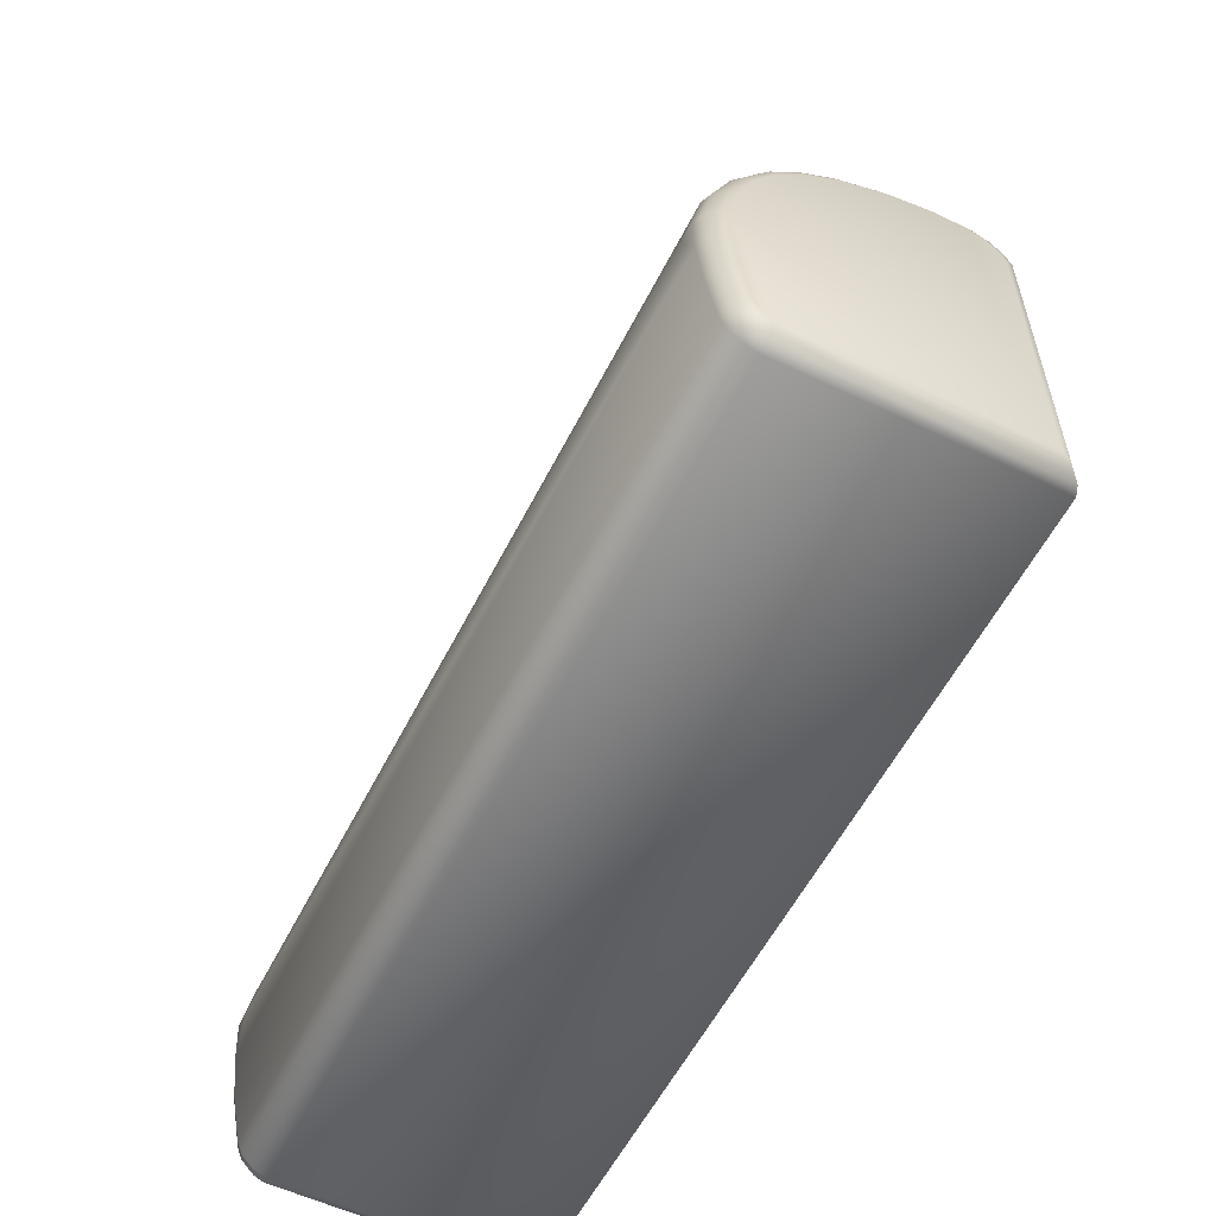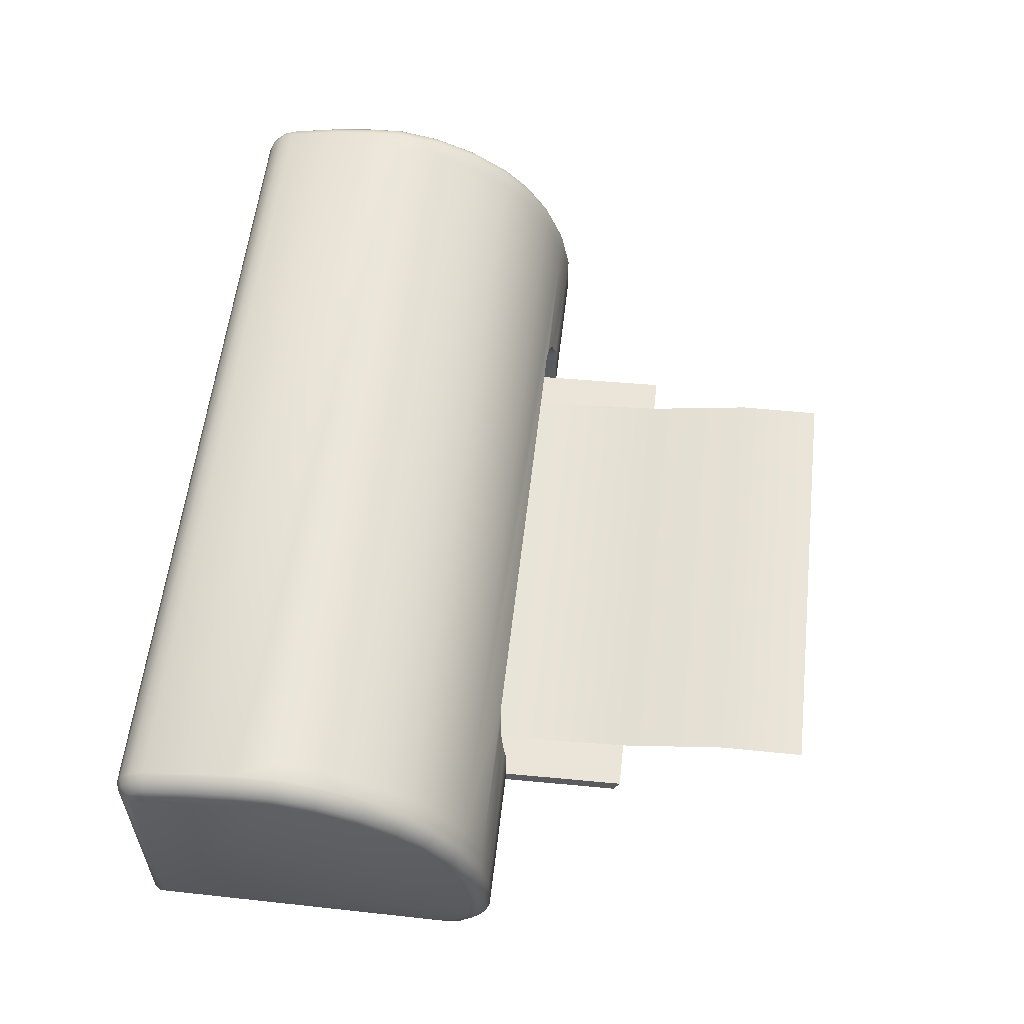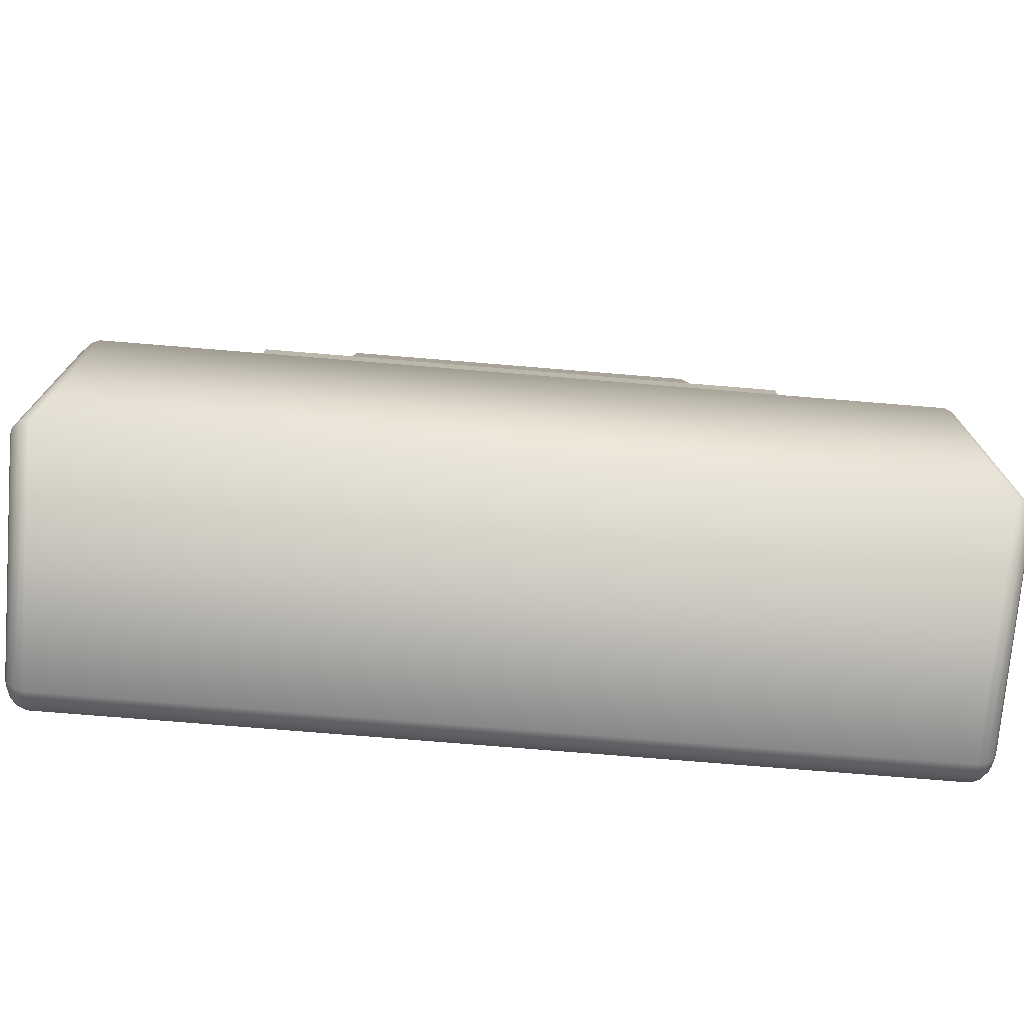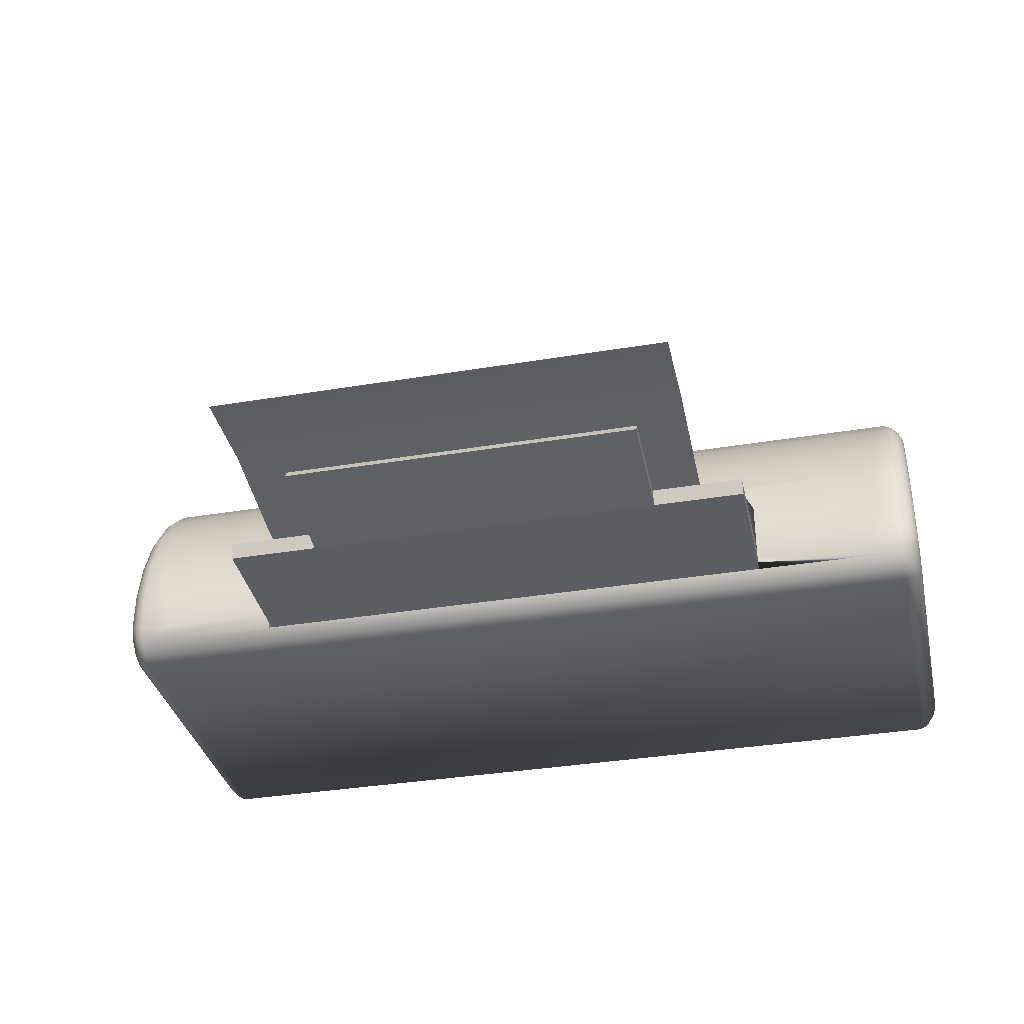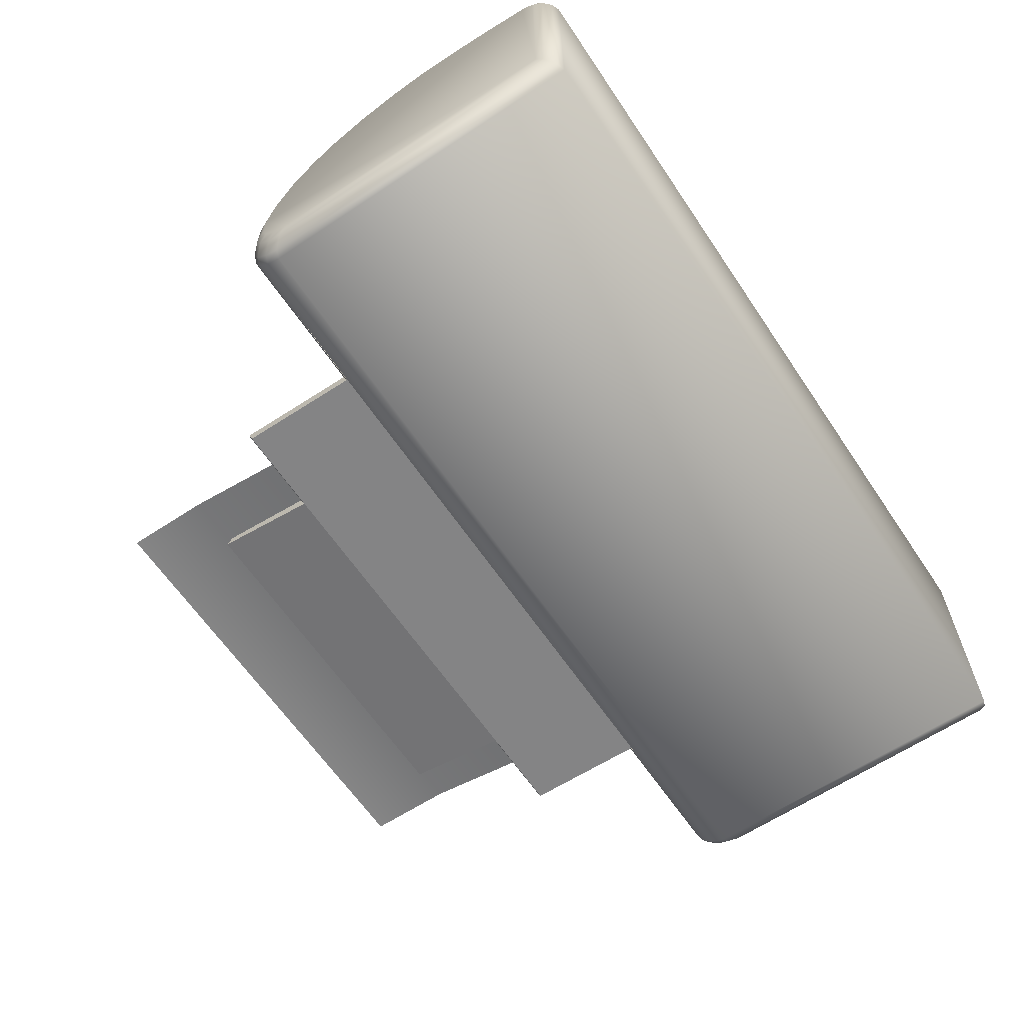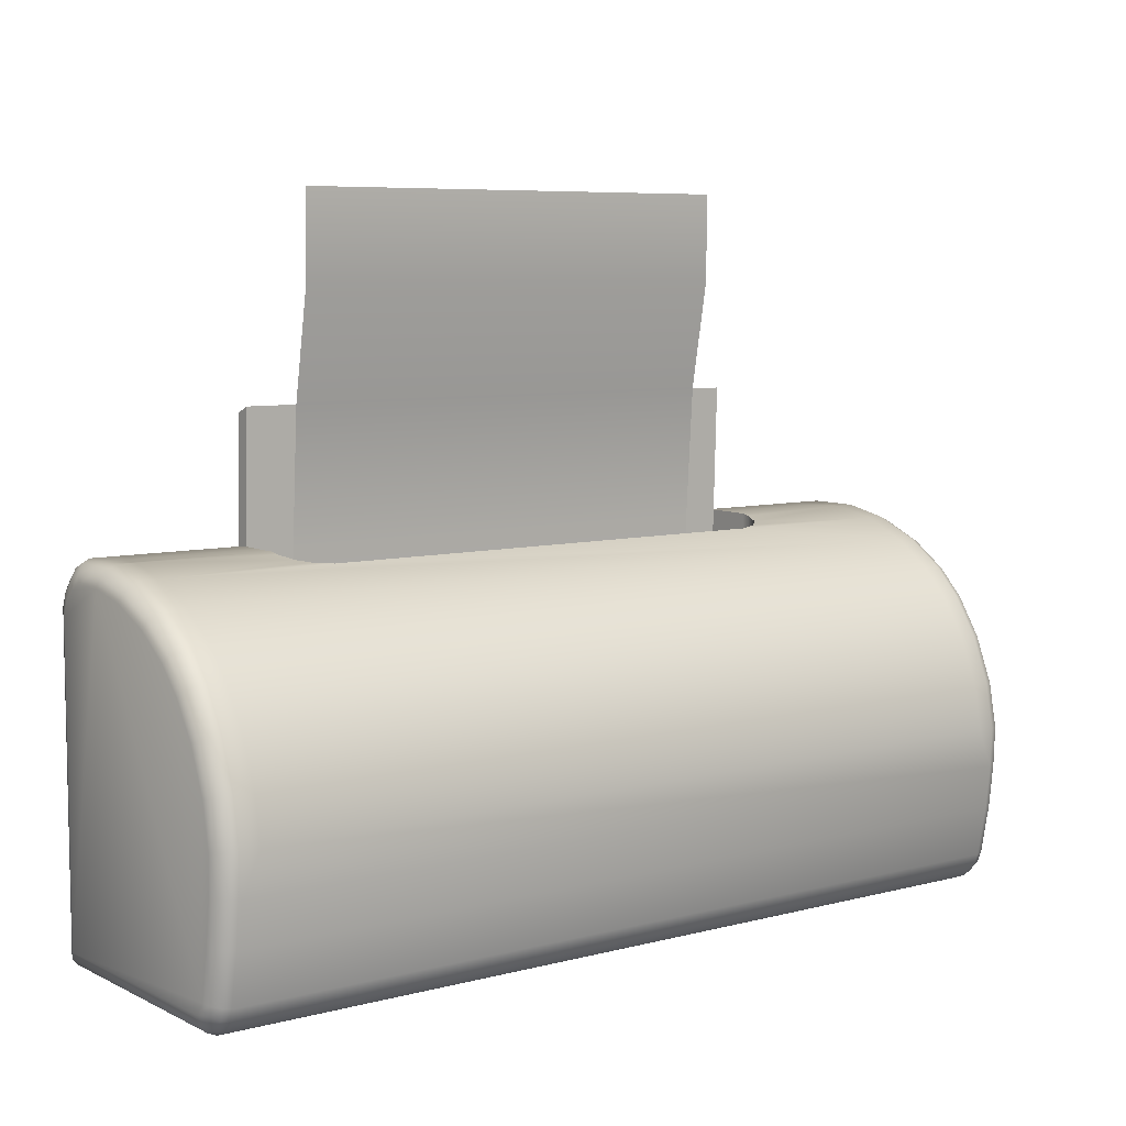
<metadata>
{"format":"obj","ext":"obj","renderer":"f3d","projection":"perspective","resolution":1024,"background":"white","views":[{"elev":-57.0,"azim":-116.6,"up":"+Z"},{"elev":57.2,"azim":-83.5,"up":"+Y"},{"elev":-74.0,"azim":-4.7,"up":"+Z"},{"elev":-34.9,"azim":12.6,"up":"+Y"},{"elev":-62.8,"azim":123.9,"up":"+Y"},{"elev":7.1,"azim":143.3,"up":"+Z"}]}
</metadata>
<code>
v  -0 25.15 31.71
v  -0 29.07 31.71
v  -0 39.16 29.7
v  -0 21.24 31.71
v  -0 49.57 25.39
v  -0 58.13 19.67
v  -0 64.06 13.74
v  -0 69.78 5.178
v  0 76.1 -15.33
v  -0 74.09 -5.23
v  -0 75.79 -24.39
v  -0 74.59 -34.97
v  -0 71.73 -48.08
v  -0 72.35 -46.58
v  0 70.14 -49.67
v  0 68.63 -50.29
v  0 13.28 -50.11
v  -0 13.28 23.75
v  -0 14.74 27.28
v  -0 17.71 30.25
v  219.9 72.35 -46.58
v  219.9 74.59 -34.97
v  219.9 75.79 -24.39
v  219.9 74.09 -5.229
v  219.9 76.1 -15.33
v  219.9 69.78 5.178
v  219.9 64.06 13.74
v  219.9 58.13 19.67
v  219.9 49.57 25.39
v  219.9 29.07 31.71
v  219.9 39.16 29.7
v  219.9 13.28 -50.11
v  219.9 25.15 31.71
v  219.9 21.24 31.71
v  219.9 17.71 30.25
v  219.9 14.74 27.28
v  219.9 13.28 23.75
v  219.9 68.63 -50.29
v  219.9 70.14 -49.67
v  219.9 71.73 -48.08
v  4.807 8.475 -54.91
v  215.1 8.475 -54.91
v  215.1 8.475 28.56
v  4.807 8.475 28.56
v  4.807 80.91 -14.85
v  9.005 80.91 -14.85
v  4.807 80.5 -24.6
v  4.807 69.55 -54.91
v  215.1 69.55 -54.91
v  215.1 67.8 16.8
v  210.9 67.8 16.8
v  210.9 61.19 23.41
v  215.1 61.19 23.41
v  215.1 51.84 29.65
v  210.9 51.84 29.65
v  210.9 40.56 34.32
v  215.1 40.56 34.32
v  215.1 78.71 -3.827
v  210.9 78.71 -3.827
v  210.9 74.04 7.455
v  215.1 74.04 7.455
v  210.9 29.54 36.52
v  215.1 29.54 36.52
v  215.1 80.91 -14.85
v  210.9 80.91 -14.85
v  215.1 75.64 -50.7
v  215.1 72.76 -53.58
v  4.807 72.76 -53.58
v  4.807 75.64 -50.7
v  215.1 76.97 -47.49
v  4.807 76.97 -47.49
v  0.7025 11.36 -52.02
v  2.888 9.178 -54.21
v  2.888 9.178 27.86
v  0.7025 11.36 25.67
v  0.754 19.32 33.68
v  2.841 17.13 35.77
v  2.786 23.29 35.71
v  0.8061 24.29 33.73
v  0.8583 78.18 -15.12
v  2.732 80.05 -14.94
v  2.727 79.65 -24.56
v  0.8633 77.84 -24.48
v  0.8749 69.04 -52.34
v  2.715 69.39 -54.08
v  219.2 11.36 -52.02
v  217 9.178 -54.21
v  217.2 69.39 -54.08
v  219 69.04 -52.34
v  217.2 76.14 -47.32
v  217.2 78.47 -35.15
v  219 76.67 -35.07
v  219 74.4 -46.98
v  217.1 29.45 35.66
v  217.1 23.29 35.71
v  219.1 24.29 33.73
v  219 29.27 33.79
v  219.2 11.36 25.67
v  217 9.178 27.86
v  2.732 67.13 16.25
v  0.8583 65.67 15.06
v  0.8583 59.45 21.29
v  2.732 60.64 22.74
v  217.1 60.64 22.74
v  219 59.45 21.29
v  219 65.67 15.06
v  217.1 67.13 16.25
v  2.732 51.44 28.89
v  0.8583 50.55 27.23
v  0.8583 39.77 31.7
v  2.732 40.31 33.5
v  217.1 40.31 33.5
v  219 39.77 31.7
v  219 50.55 27.23
v  217.1 51.44 28.89
v  2.732 77.89 -4.078
v  0.8583 76.09 -4.624
v  0.8583 71.62 6.16
v  2.732 73.28 7.048
v  217.1 73.28 7.048
v  219 71.62 6.16
v  219 76.09 -4.624
v  217.1 77.89 -4.078
v  0.8583 29.27 33.79
v  2.732 29.45 35.66
v  219 78.18 -15.12
v  217.1 80.05 -14.94
v  2.715 72.29 -52.88
v  0.8749 71.3 -51.4
v  0.8749 73.46 -49.24
v  2.715 74.94 -50.23
v  217.2 74.94 -50.23
v  219 73.46 -49.24
v  219 71.3 -51.4
v  217.2 72.29 -52.88
v  0.8749 74.4 -46.98
v  2.715 76.14 -47.32
v  4.807 67.8 16.8
v  4.807 61.19 23.41
v  4.807 51.84 29.65
v  4.807 40.56 34.32
v  4.807 78.71 -3.827
v  4.807 74.04 7.455
v  4.807 29.54 36.52
v  4.807 16.43 36.52
v  4.807 22.99 36.52
v  215.1 79.31 -35.19
v  215.1 22.99 36.52
v  4.807 12.91 35.06
v  4.807 9.936 32.09
v  215.1 9.936 32.09
v  42.06 12.91 35.06
v  215.1 12.91 35.06
v  177.8 12.91 35.06
v  0.7312 15.8 32.2
v  0.7119 12.82 29.2
v  2.879 10.64 31.38
v  2.861 13.6 34.32
v  219.2 12.82 29.2
v  219.2 15.8 32.2
v  217 13.6 34.32
v  217 10.64 31.38
v  215.1 16.43 36.52
v  207 16.43 36.52
v  177.8 16.43 36.52
v  219.1 19.32 33.68
v  217 17.13 35.77
v  9.005 61.19 23.41
v  9.005 67.8 16.8
v  9.005 40.56 34.32
v  9.005 51.84 29.65
v  9.005 74.04 7.455
v  9.005 78.71 -3.827
v  9.005 29.54 36.52
v  177.8 22.99 36.52
v  205.6 22.99 36.52
v  208.4 24.13 36.52
v  177.8 29.54 36.52
v  209.7 25.33 36.52
v  210.9 28.09 36.52
v  12.91 16.43 36.52
v  11.44 24.13 36.52
v  9.005 28.09 36.52
v  42.06 16.43 36.52
v  42.06 22.99 36.52
v  14.32 22.99 36.52
v  10.2 25.33 36.52
v  42.06 29.54 36.52
v  155 19.1 67.77
v  155 15.58 66.31
v  177.8 15.58 66.31
v  177.8 19.1 67.77
v  46.52 38.3 11.92
v  43.99 35.81 1.92
v  42.06 31.24 -13
v  177.8 31.24 -13
v  42.06 29.17 -17.56
v  177.8 29.17 -17.56
v  175.9 35.81 1.92
v  173.4 38.3 11.92
v  51.18 40.19 21.48
v  168.7 40.19 21.48
v  42.06 22.62 -24.8
v  177.8 22.62 -24.8
v  42.06 16.06 -23.83
v  177.8 16.06 -23.83
v  173.4 38.67 34.7
v  175.9 36.18 35.2
v  177.8 12.54 -21.48
v  177.8 31.61 36.11
v  168.7 40.56 34.32
v  51.18 40.56 34.32
v  46.52 38.67 34.7
v  43.99 36.18 35.2
v  42.06 31.61 36.11
v  42.06 12.54 -21.48
v  4.807 79.31 -35.19
v  0.8698 76.67 -35.07
v  2.72 78.47 -35.15
v  217.2 79.65 -24.56
v  219 77.84 -24.48
v  215.1 80.5 -24.6
v  42.06 19.1 67.77
v  64.85 19.1 67.77
v  42.06 15.58 66.31
v  64.85 15.58 66.31
v  155 22.38 91.27
v  64.85 22.38 91.27
v  64.85 20.24 92.68
v  155 20.24 92.68
g impressora
f 1 2 3 4
f 3 5 6 4
f 6 7 8 9
f 8 10 9
f 9 11 12 13
f 12 14 13
f 13 15 16 9
f 9 16 17 4
f 17 18 19 4
f 19 20 4
f 6 9 4
f 21 22 23 24
f 23 25 24
f 24 26 27 21
f 27 28 29 30
f 29 31 30
f 21 27 30 32
f 33 34 35 30
f 35 36 37 30
f 30 37 32
f 32 38 39 21
f 21 39 40
f 41 42 43 44
f 45 46 47
f 48 49 42 41
f 50 51 52 53
f 54 55 56 57
f 58 59 60 61
f 57 56 62 63
f 61 60 51 50
f 53 52 55 54
f 64 65 59 58
f 66 67 68 69
f 70 66 69 71
f 67 49 48 68
f 72 73 74 75
f 76 77 78 79
f 80 81 82 83
f 84 85 73 72
f 86 87 88 89
f 90 91 92 93
f 94 95 96 97
f 98 99 87 86
f 100 101 102 103
f 104 105 106 107
f 108 109 110 111
f 112 113 114 115
f 116 117 118 119
f 120 121 122 123
f 111 110 124 125
f 94 97 113 112
f 81 80 117 116
f 123 122 126 127
f 103 102 109 108
f 115 114 105 104
f 119 118 101 100
f 107 106 121 120
f 128 129 130 131
f 132 133 134 135
f 85 84 129 128
f 90 93 133 132
f 131 130 136 137
f 135 134 89 88
f 17 72 75 18
f 4 76 79 1
f 9 80 83 11
f 16 84 72 17
f 32 86 89 38
f 93 92 22 21
f 97 96 33 30
f 37 98 86 32
f 138 100 103 139
f 53 104 107 50
f 140 108 111 141
f 57 112 115 54
f 142 116 119 143
f 61 120 123 58
f 141 111 125 144
f 63 94 112 57
f 45 81 116 142
f 58 123 127 64
f 139 103 108 140
f 54 115 104 53
f 143 119 100 138
f 50 107 120 61
f 68 128 131 69
f 66 132 135 67
f 48 85 128 68
f 70 90 132 66
f 69 131 137 71
f 67 135 88 49
f 73 41 44 74
f 77 145 146 78
f 81 45 47 82
f 85 48 41 73
f 87 42 49 88
f 70 147 91 90
f 63 148 95 94
f 99 43 42 87
f 101 7 6 102
f 105 28 27 106
f 109 5 3 110
f 113 31 29 114
f 117 10 8 118
f 121 26 24 122
f 110 3 2 124
f 97 30 31 113
f 80 9 10 117
f 122 24 25 126
f 102 6 5 109
f 114 29 28 105
f 118 8 7 101
f 106 27 26 121
f 129 15 13 130
f 133 40 39 134
f 84 16 15 129
f 93 21 40 133
f 130 13 14 136
f 134 39 38 89
f 149 150 151 152
f 153 154 152 151
f 155 156 157 158
f 159 160 161 162
f 150 149 158 157
f 162 161 153 151
f 20 19 156 155
f 36 35 160 159
f 43 151 150 44
f 76 155 158 77
f 98 159 162 99
f 44 150 157 74
f 99 162 151 43
f 4 20 155 76
f 37 36 159 98
f 153 163 164 165
f 153 165 154
f 156 75 74 157
f 160 166 167 161
f 149 145 77 158
f 161 167 163 153
f 19 18 75 156
f 35 34 166 160
f 138 139 168 169
f 140 141 170 171
f 142 143 172 173
f 141 144 174 170
f 143 138 169 172
f 139 140 171 168
f 45 142 173 46
f 51 169 168 52
f 59 173 172 60
f 60 172 169 51
f 52 168 171 55
f 65 46 173 59
f 125 124 79 78
f 95 167 166 96
f 124 2 1 79
f 96 166 34 33
f 144 125 78 146
f 148 163 167 95
f 175 176 177 178
f 177 179 180 178
f 180 62 178
f 63 62 180 148
f 181 182 145
f 148 180 179
f 164 163 177
f 164 177 176
f 163 179 177
f 163 148 179
f 183 174 144 146
f 184 185 186 181
f 187 183 146
f 181 186 182
f 187 146 145
f 182 187 145
f 149 152 184 181
f 149 181 145
f 185 188 174 186
f 174 183 187 186
f 187 182 186
f 165 164 176 175
f 189 190 191 192
f 193 194 195 196
f 197 198 196 195
f 196 199 200 201
f 200 202 201
f 193 196 201
f 198 197 203 204
f 205 206 204 203
f 56 207 208 62
f 154 165 206 209
f 165 175 204 206
f 175 178 198 204
f 178 210 196 198
f 210 208 199 196
f 208 207 200 199
f 207 211 202 200
f 211 212 201 202
f 212 213 193 201
f 213 214 194 193
f 214 215 195 194
f 215 188 197 195
f 188 185 203 197
f 185 184 205 203
f 184 152 216 205
f 152 154 209 216
f 70 71 217 147
f 137 136 218 219
f 220 127 126 221
f 136 14 12 218
f 221 126 25 23
f 71 137 219 217
f 222 64 127 220
f 222 147 217 47
f 82 219 218 83
f 91 220 221 92
f 83 218 12 11
f 92 221 23 22
f 47 217 219 82
f 147 222 220 91
f 65 222 47 46
f 65 64 222
f 223 224 189 206
f 189 192 206
f 223 206 205
f 205 216 225 223
f 191 190 226 216
f 226 225 216
f 191 216 209
f 209 206 192 191
f 223 225 226 224
f 227 228 229 230
f 190 189 227 230
f 189 224 228 227
f 224 226 229 228
f 226 190 230 229
f 170 213 212
f 214 213 170 174
f 174 188 215
f 174 215 214
f 56 55 171 211
f 171 170 212 211
f 56 211 207
f 210 178 62
f 208 210 62
v  52.38 26.98 115.9
v  166.8 26.98 115.9
v  166.8 26.68 94.52
v  52.38 26.68 94.52
v  166.8 21.78 67.88
v  52.38 21.78 67.88
v  166.8 19.62 35.66
v  52.38 19.62 35.66
v  166.8 19.62 -28.8
v  52.38 19.62 -28.8
g papel
f 231 232 233 234
f 234 233 235 236
f 236 235 237 238
f 238 237 239 240

</code>
